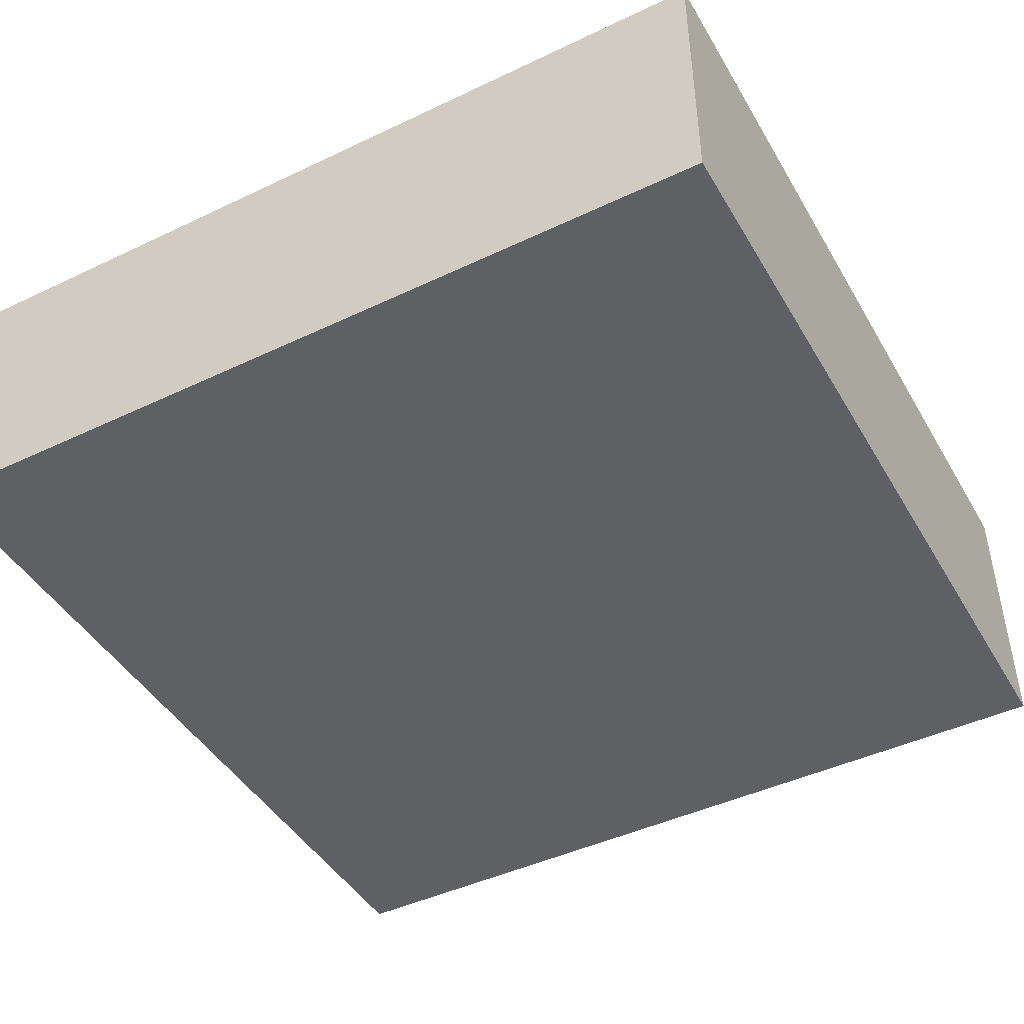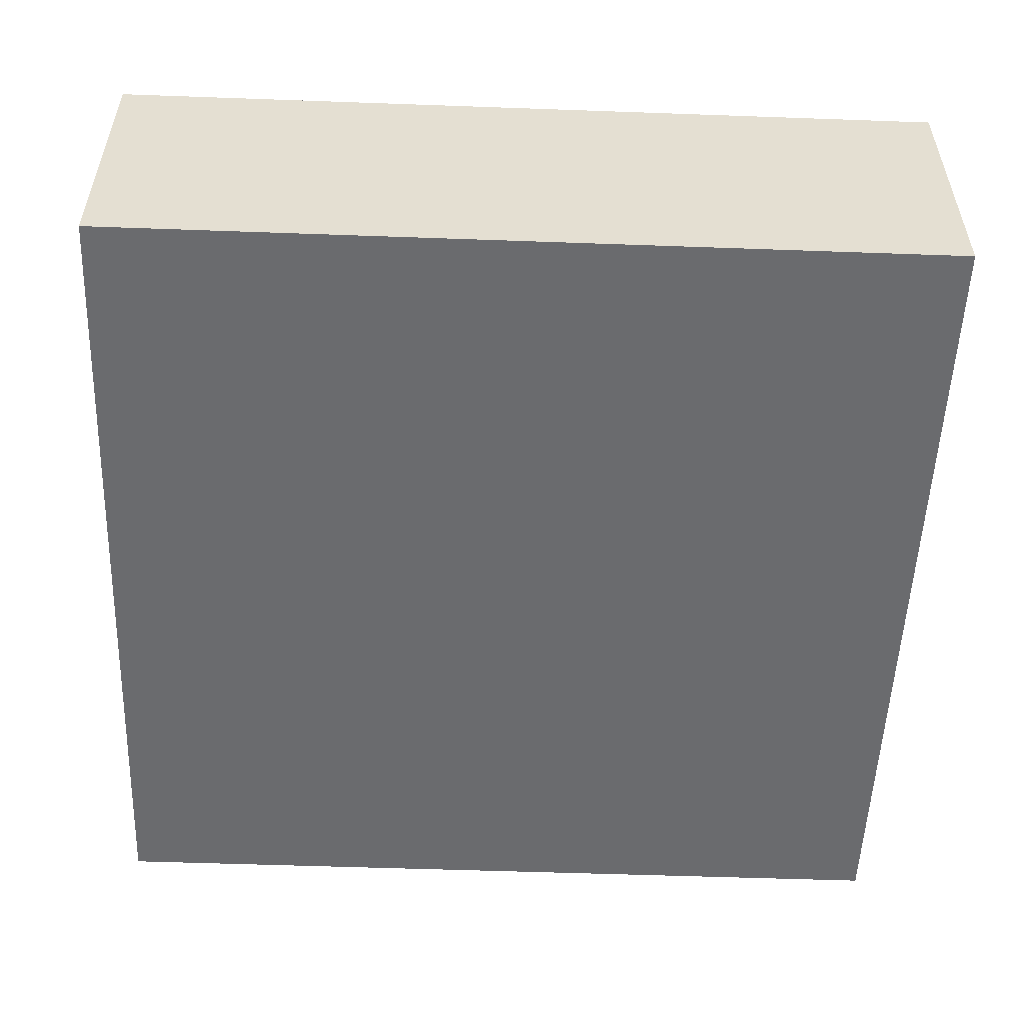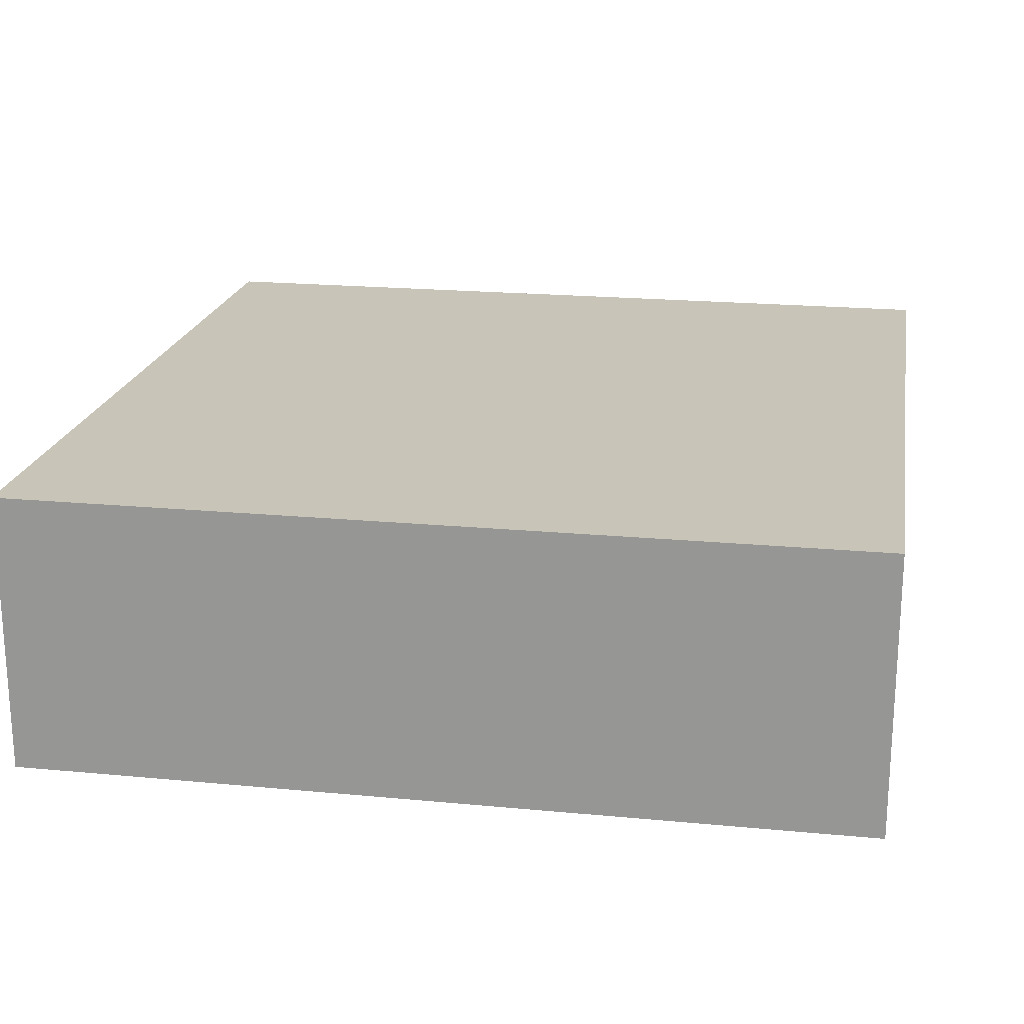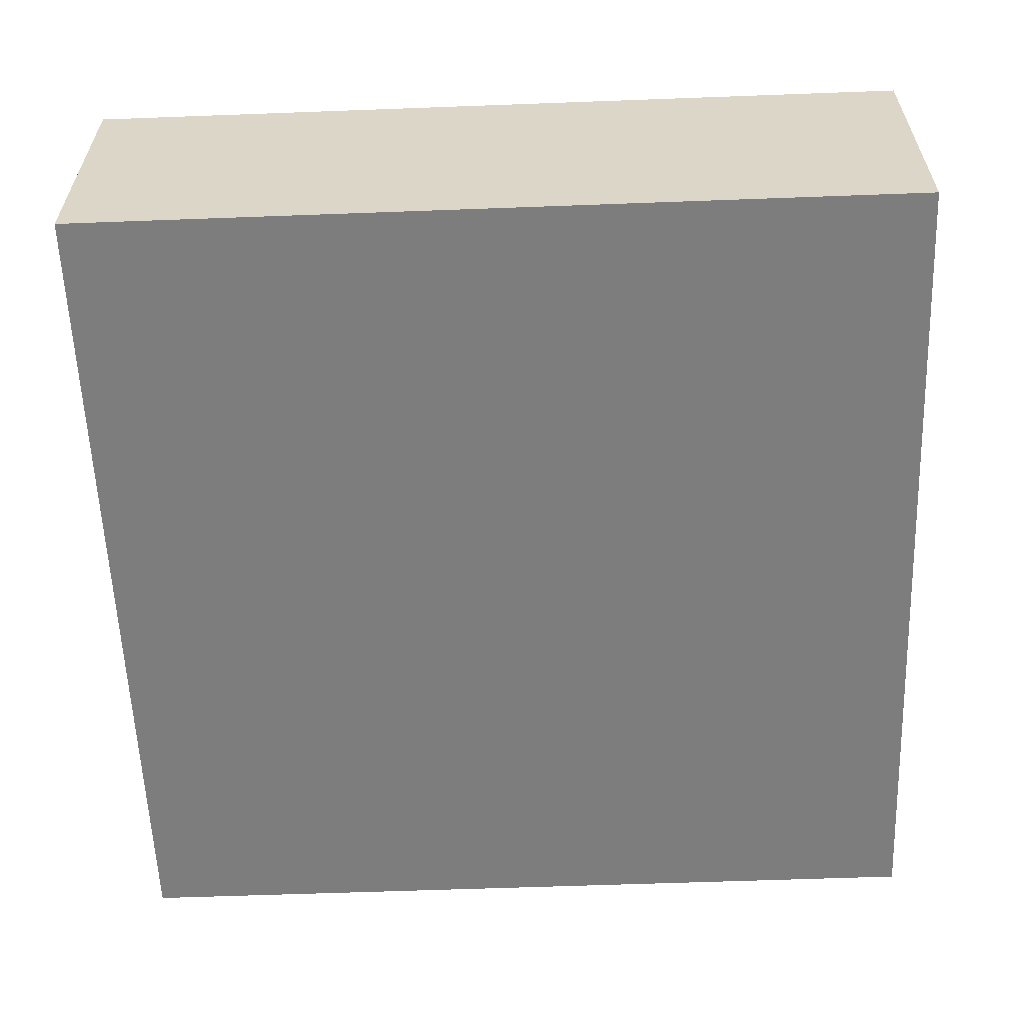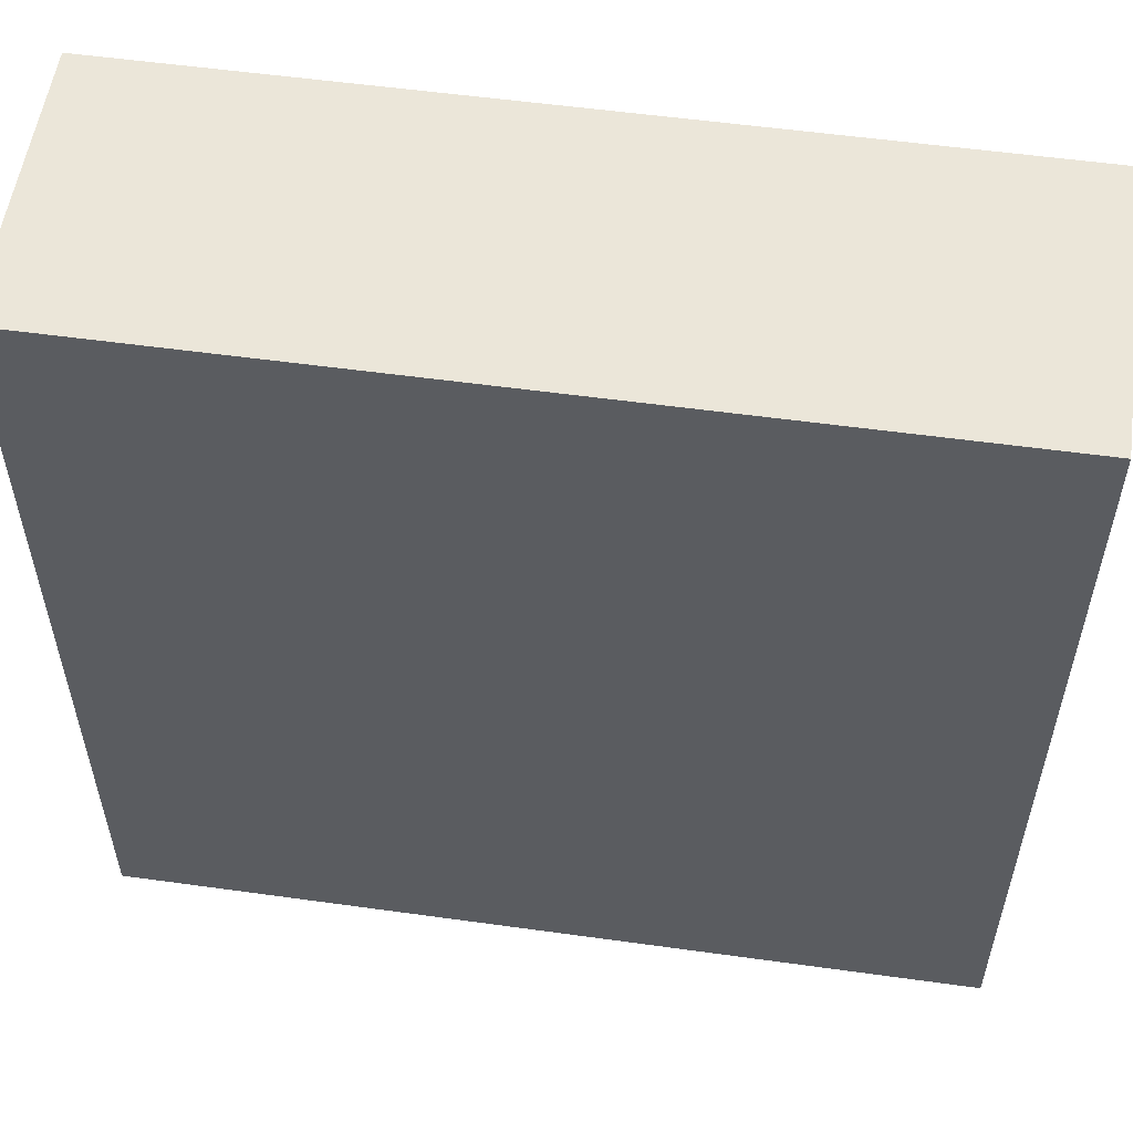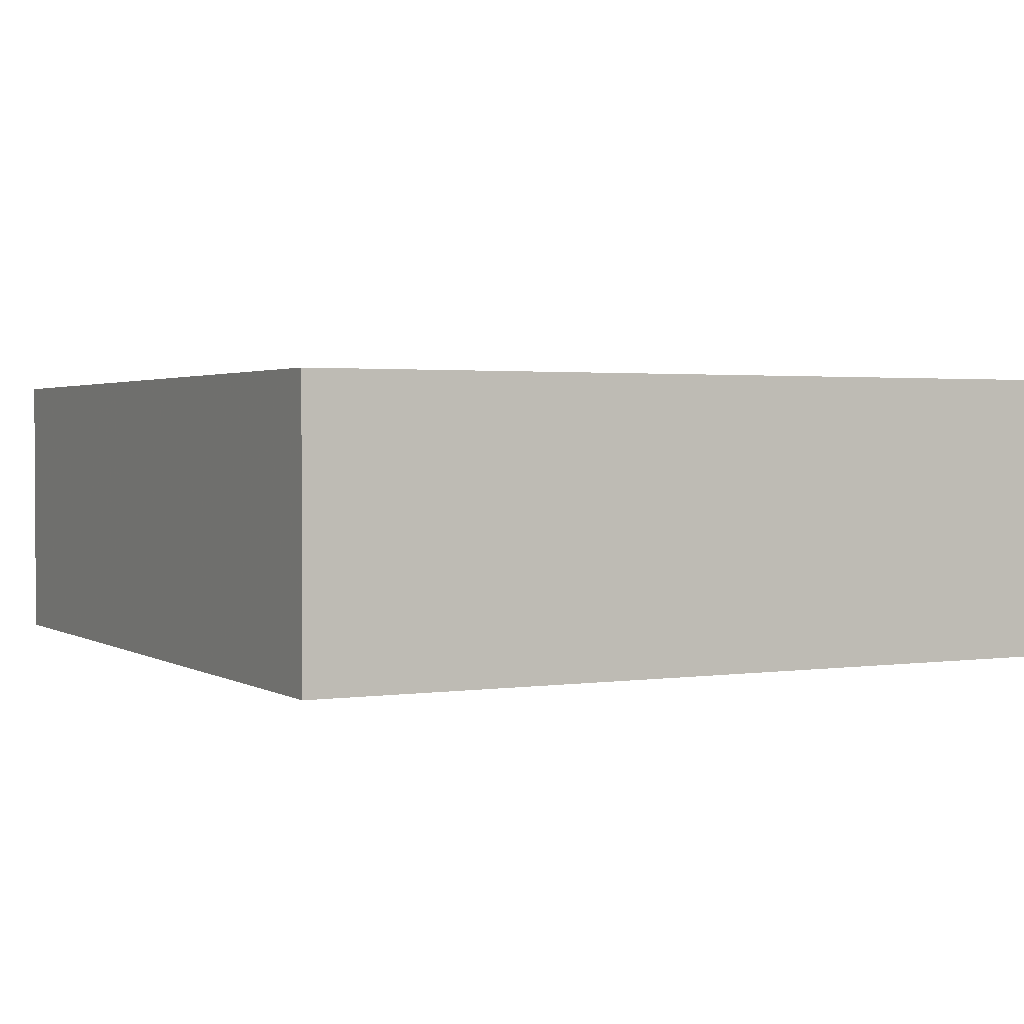
<metadata>
{"format":"obj","ext":"obj","renderer":"f3d","projection":"perspective","resolution":1024,"background":"white","views":[{"elev":-45.0,"azim":118.8,"up":"+Y"},{"elev":-53.4,"azim":-92.2,"up":"+Y"},{"elev":20.2,"azim":99.9,"up":"+Y"},{"elev":-59.1,"azim":-87.8,"up":"+Y"},{"elev":55.3,"azim":8.3,"up":"+Z"},{"elev":1.9,"azim":-117.7,"up":"+Y"}]}
</metadata>
<code>
v -408 272 216
v -360 256 216
v -408 256 216
v -360 272 216
v -408 256 264
v -360 272 264
v -408 272 264
v -360 256 264
f 1 2 3
f 1 4 2
f 5 6 7
f 5 8 6
f 6 2 4
f 6 8 2
f 5 1 3
f 5 7 1
f 8 3 2
f 8 5 3
f 7 4 1
f 7 6 4

</code>
